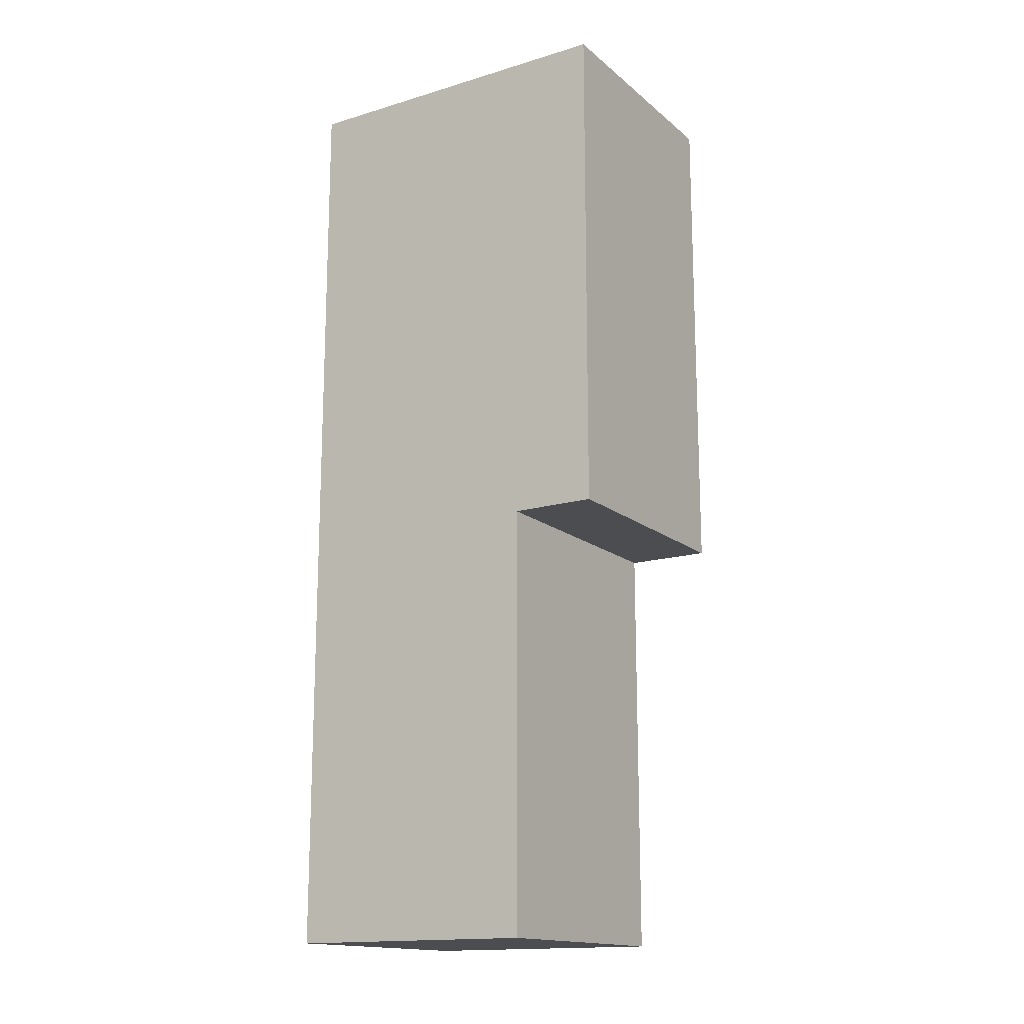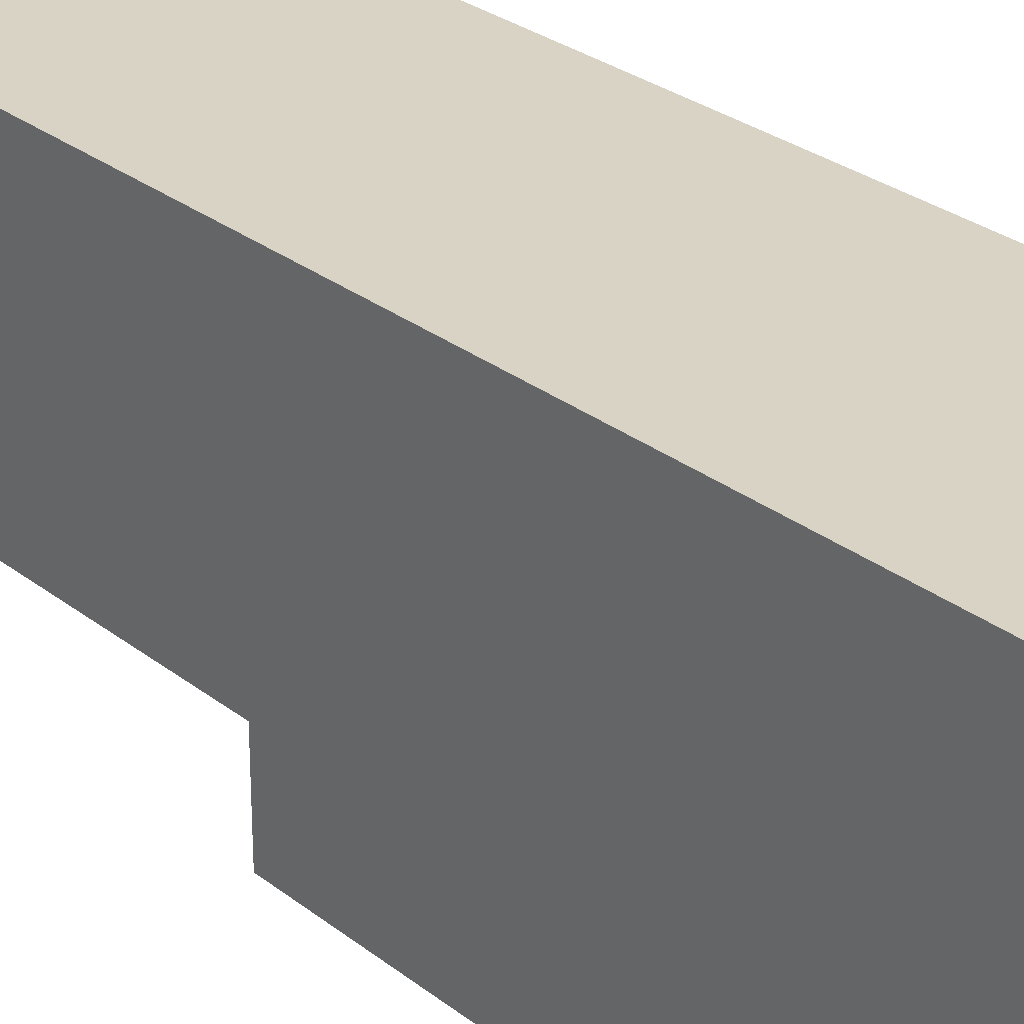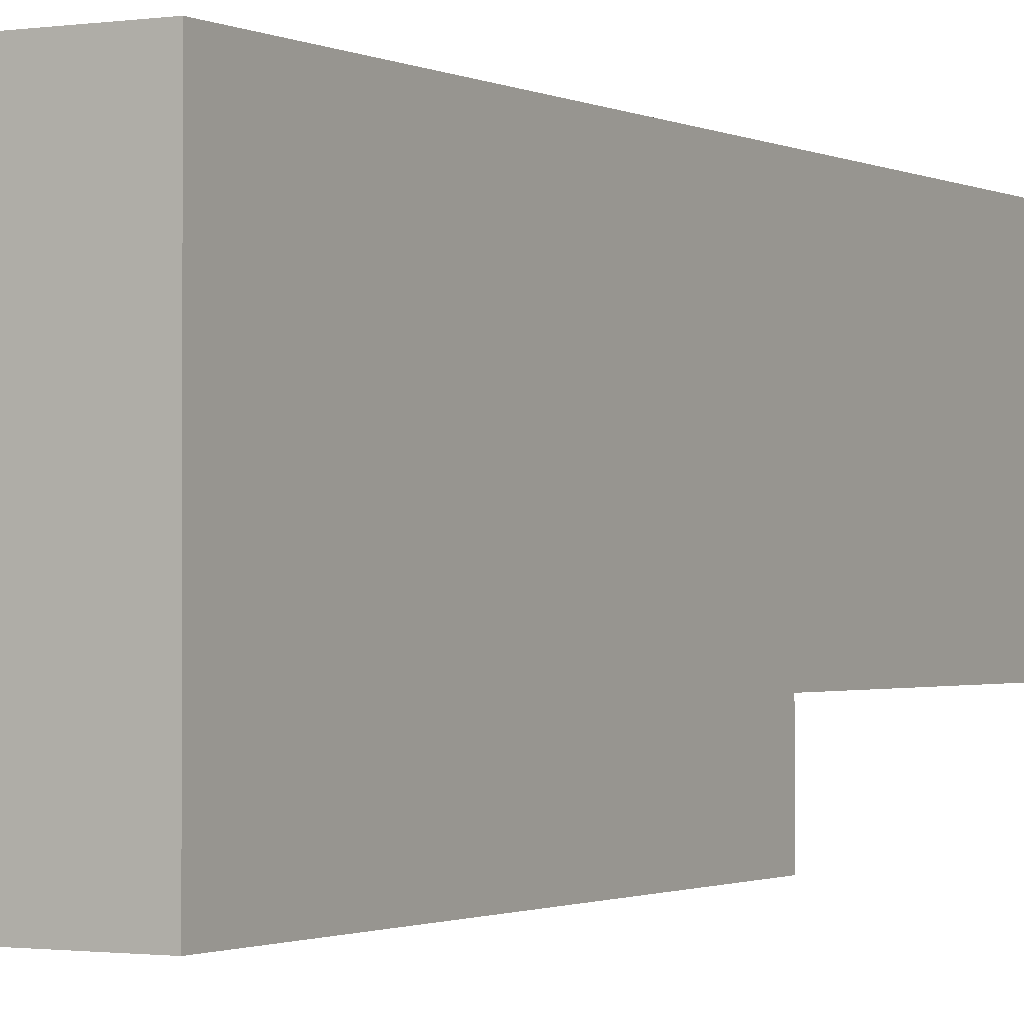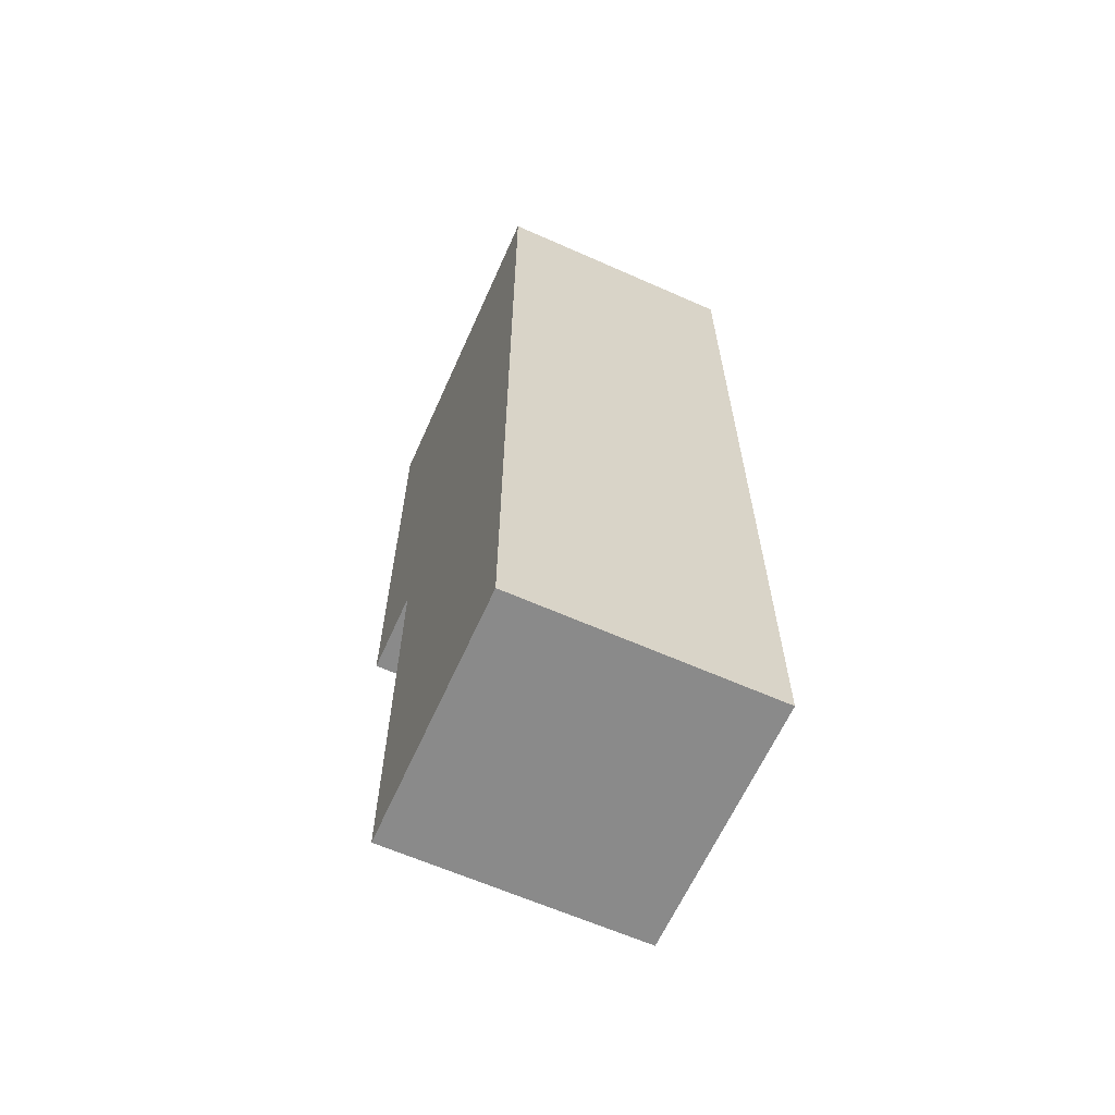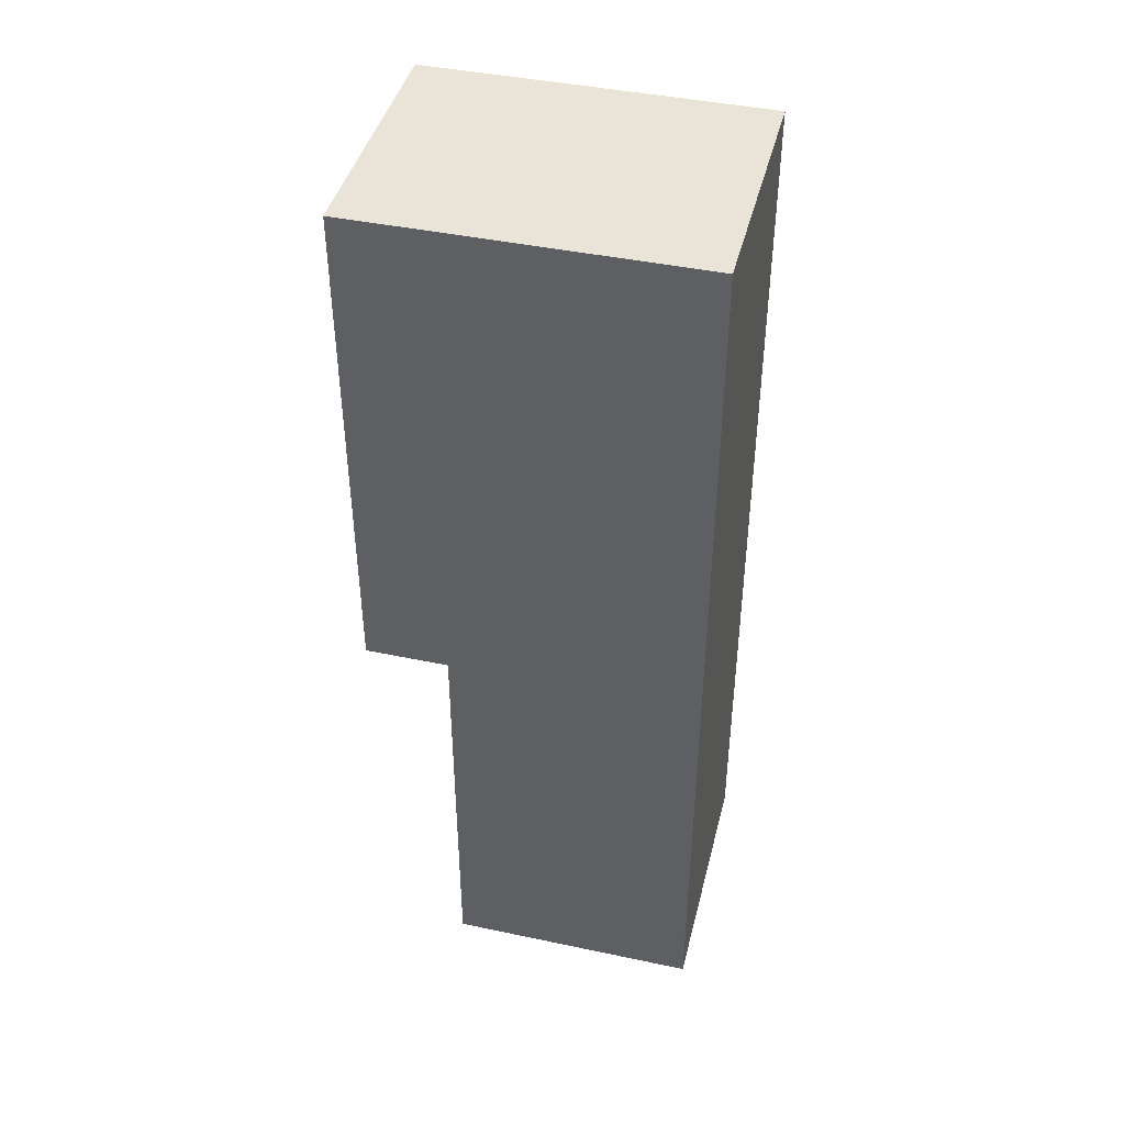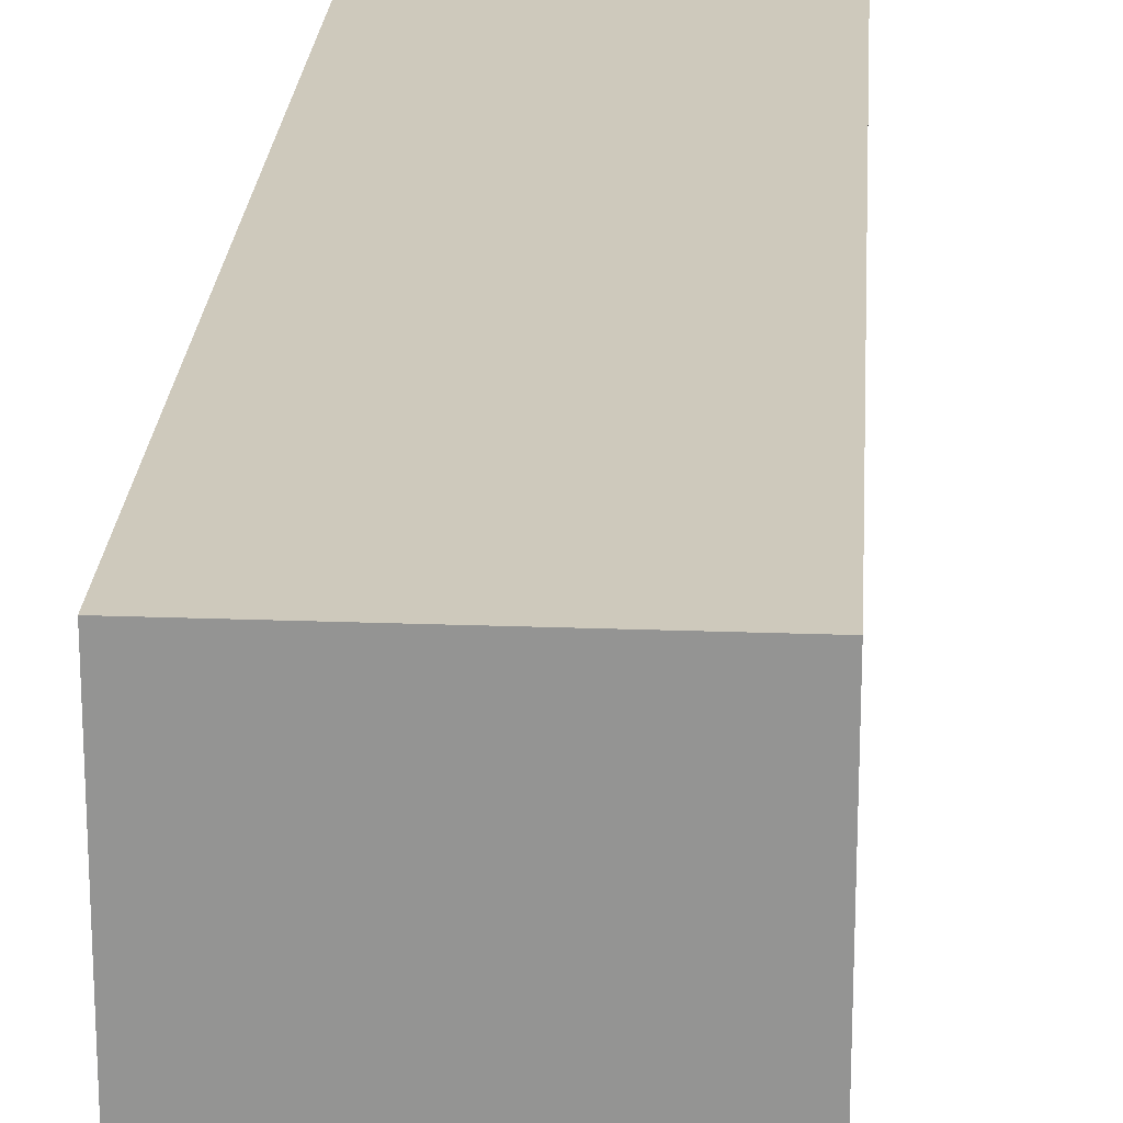
<metadata>
{"format":"obj","ext":"obj","renderer":"f3d","projection":"perspective","resolution":1024,"background":"white","views":[{"elev":-15.8,"azim":121.9,"up":"+Y"},{"elev":28.3,"azim":139.4,"up":"+Z"},{"elev":-1.2,"azim":-150.5,"up":"+Z"},{"elev":-63.5,"azim":-24.1,"up":"+Y"},{"elev":43.3,"azim":-76.0,"up":"+Y"},{"elev":22.4,"azim":-176.3,"up":"+Z"}]}
</metadata>
<code>
o
v 0.1 -1.1 0.1
v 0.1 -1.1 -0.2
v 0.1 -0.6 -0.2
v 0.1 -0.6 -0.3
v 0.1 0 0.1
v 0.1 0 -0.3
v -0.2 -1.1 0.1
v -0.2 -1.1 0
v -0.2 -1.1 -0.1
v -0.2 -1.1 -0.2
v -0.2 -0.6 -0.2
v -0.2 -0.6 -0.3
v -0.2 0 0.1
v -0.2 0 0
v -0.2 0 -0.1
v -0.2 0 -0.2
v -0.2 0 -0.3
v 0.1 -1.1 0.1
v 0.1 0 0.1
v -0.1 -1.1 0.1
v -0.1 0 0.1
v -0.2 -1.1 0.1
v -0.2 0 0.1
v 0.1 -1.1 -0.2
v 0.1 -0.6 -0.2
v -0.1 -1.1 -0.2
v -0.1 -0.6 -0.2
v -0.2 -1.1 -0.2
v -0.2 -0.6 -0.2
v 0.1 -0.6 -0.3
v 0.1 0 -0.3
v -0.2 -0.6 -0.3
v -0.2 0 -0.3
v 0.1 -1.1 0.1
v -0.1 -1.1 0.1
v -0.2 -1.1 0.1
v -0.1 -1.1 0
v -0.2 -1.1 0
v -0.1 -1.1 -0.1
v -0.2 -1.1 -0.1
v 0.1 -1.1 -0.2
v -0.1 -1.1 -0.2
v -0.2 -1.1 -0.2
v 0.1 -0.6 -0.2
v -0.1 -0.6 -0.2
v -0.2 -0.6 -0.2
v 0.1 -0.6 -0.3
v -0.2 -0.6 -0.3
v 0.1 0 0.1
v -0.1 0 0.1
v -0.2 0 0.1
v -0.1 0 0
v -0.2 0 0
v -0.1 0 -0.1
v -0.2 0 -0.1
v -0.1 0 -0.2
v -0.2 0 -0.2
v 0.1 0 -0.3
v -0.2 0 -0.3
f 1 2 3
f 1 3 5
f 3 4 5
f 5 4 6
f 11 10 9
f 13 8 7
f 14 9 8
f 14 8 13
f 15 11 9
f 15 9 14
f 16 12 11
f 16 11 15
f 17 12 16
f 18 19 20
f 20 19 21
f 20 21 22
f 22 21 23
f 26 25 24
f 27 25 26
f 28 27 26
f 29 27 28
f 32 31 30
f 33 31 32
f 34 35 37
f 35 36 37
f 37 36 38
f 34 37 39
f 37 38 39
f 39 38 40
f 34 39 41
f 39 40 42
f 41 39 42
f 42 40 43
f 44 45 47
f 45 46 47
f 47 46 48
f 52 50 49
f 52 51 50
f 53 51 52
f 54 52 49
f 54 53 52
f 55 53 54
f 56 54 49
f 56 55 54
f 57 55 56
f 58 56 49
f 58 57 56
f 59 57 58

</code>
